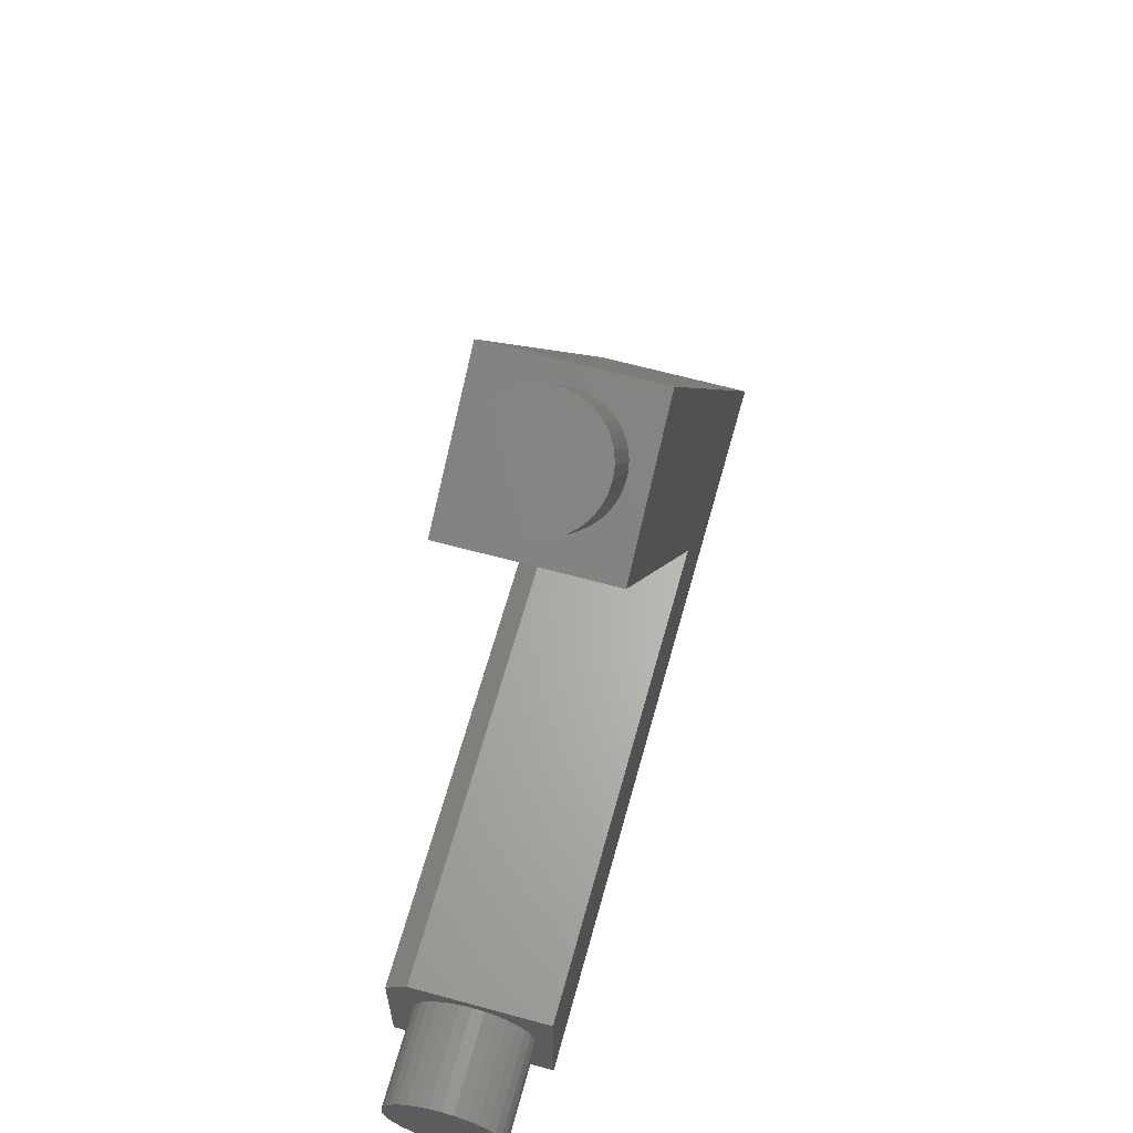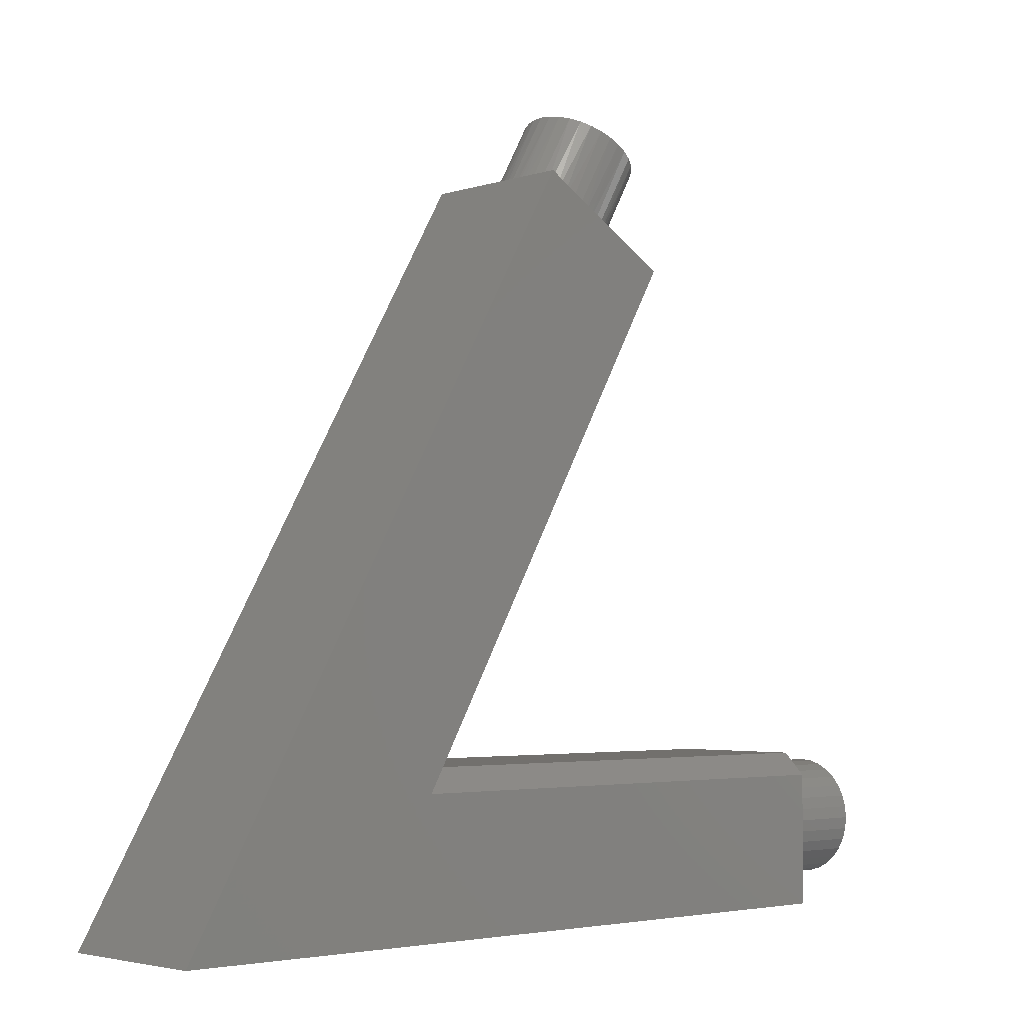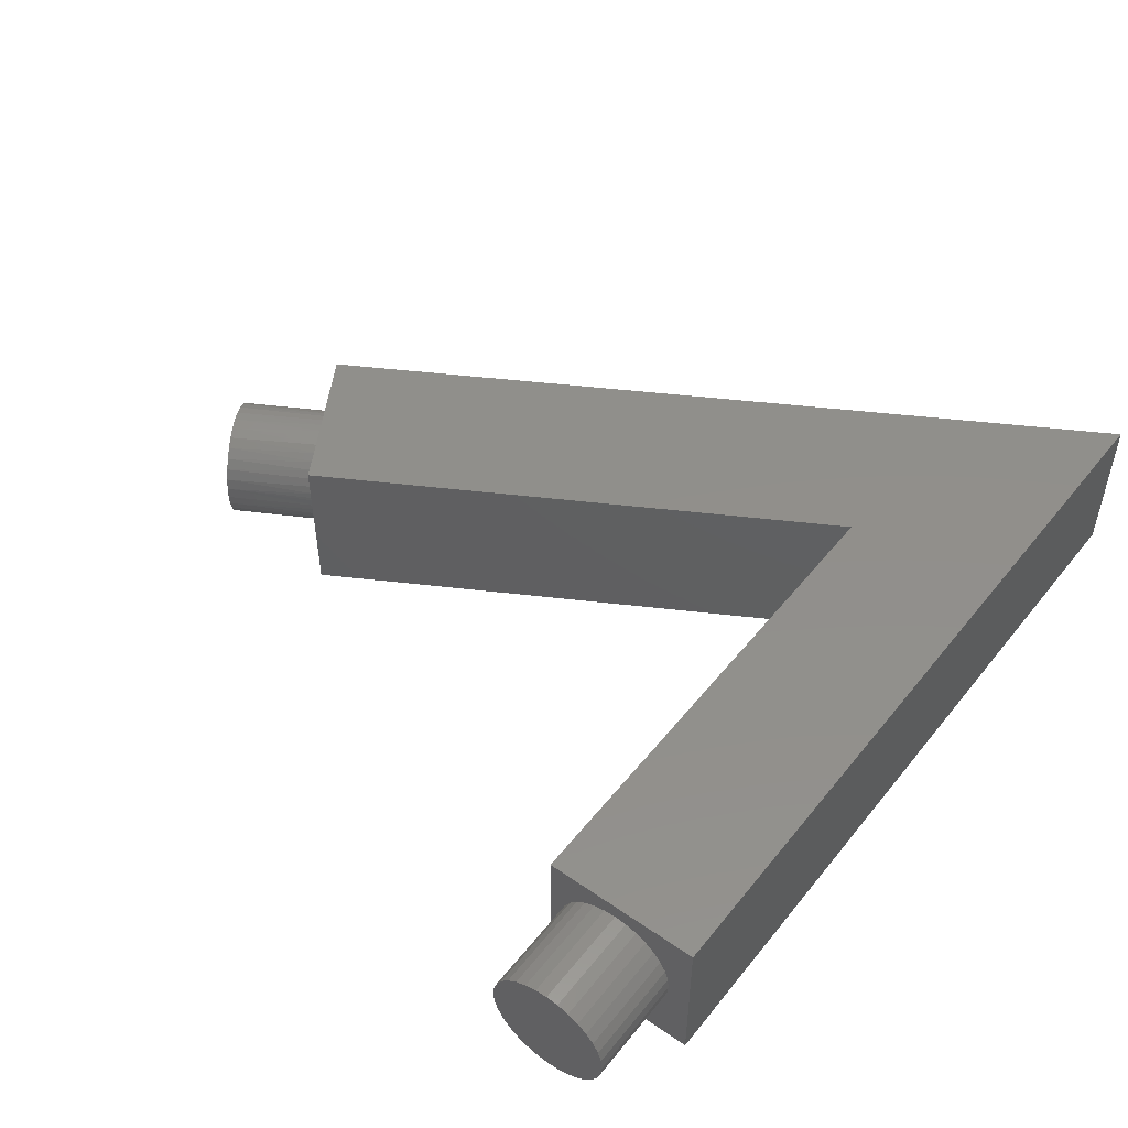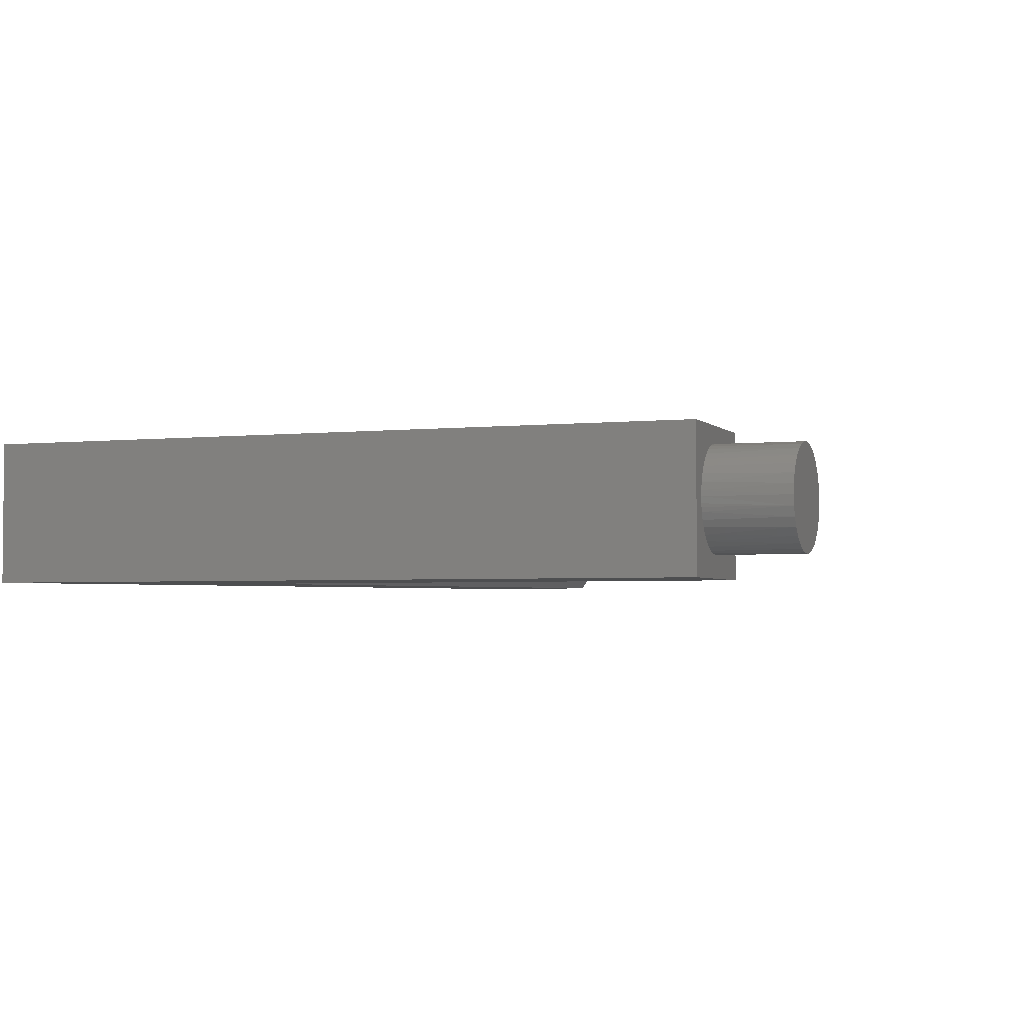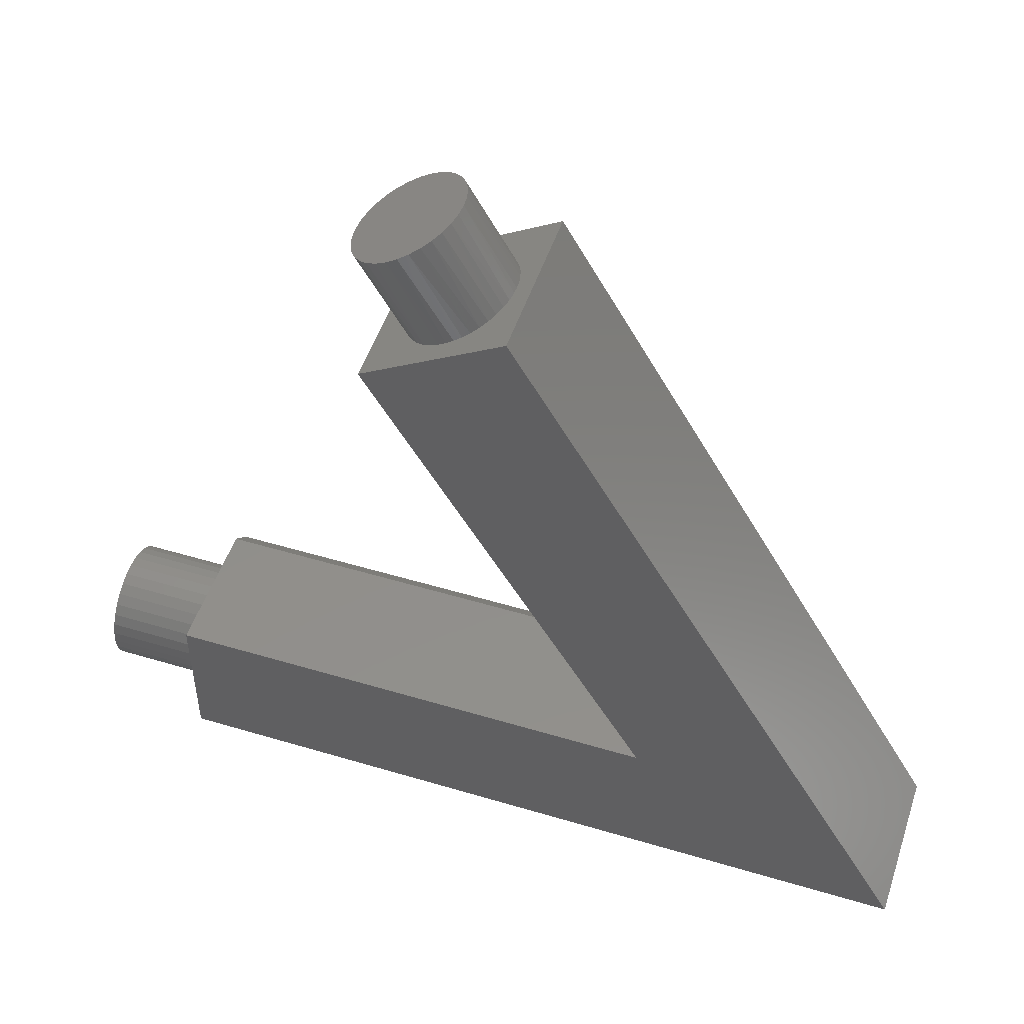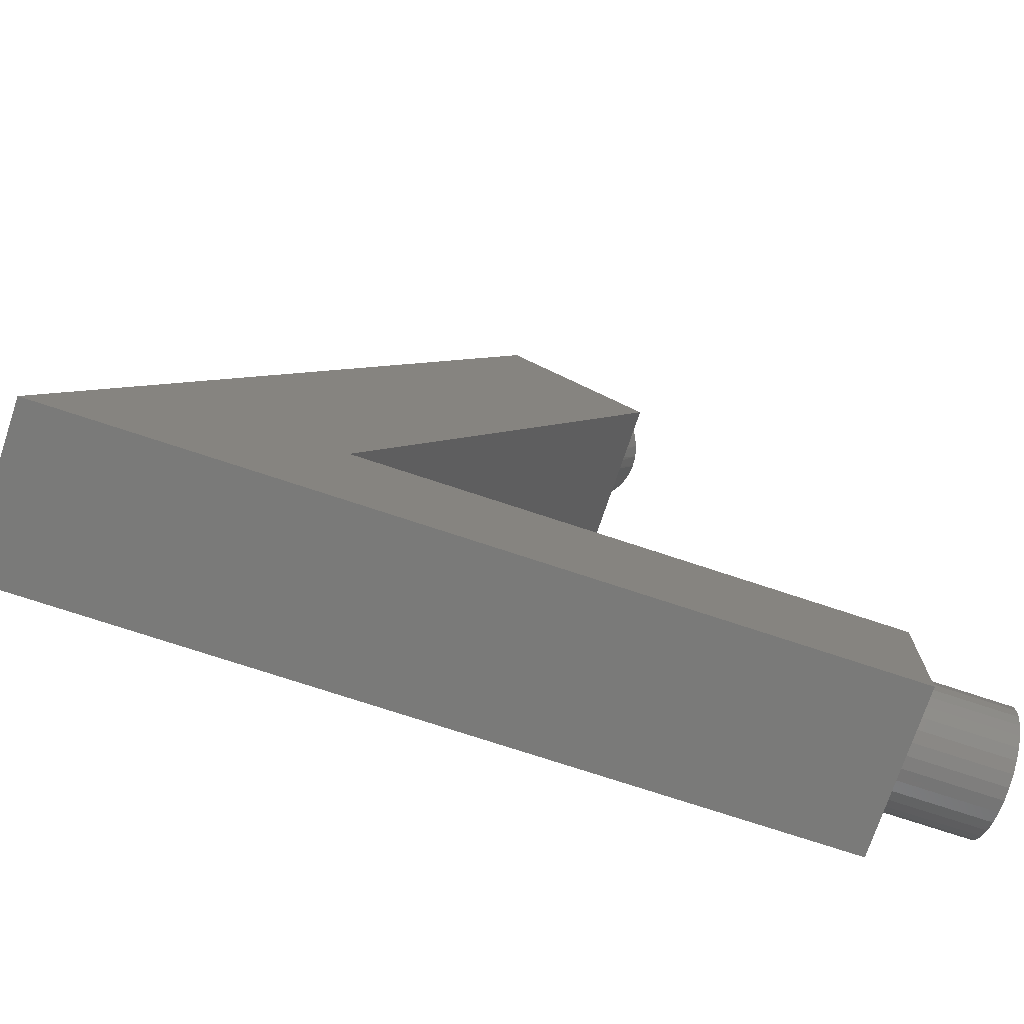
<metadata>
{"format":"stl","ext":"stl","renderer":"f3d","projection":"perspective","resolution":1024,"background":"white","views":[{"elev":64.4,"azim":105.4,"up":"+Z"},{"elev":-3.5,"azim":-42.9,"up":"+Z"},{"elev":50.3,"azim":127.2,"up":"+Y"},{"elev":-3.1,"azim":-39.2,"up":"+Y"},{"elev":50.5,"azim":-161.8,"up":"+Z"},{"elev":-73.3,"azim":-18.4,"up":"+Z"}]}
</metadata>
<code>
# stl→obj: 154 verts, 304 faces
v 0.3438 -0.2266 -0.2188
v 0.3438 -0.1918 -0.3057
v 0.3438 -0.1934 -0.2891
v 0.3438 -0.1953 -0.1875
v 0.3438 -0.1918 -0.2724
v 0.3438 -0.1869 -0.2565
v 0.3438 -0.1791 -0.2417
v 0.3438 -0.1685 -0.2288
v 0.3438 -0.1556 -0.2182
v 0.3438 -0.1408 -0.2104
v 0.3438 -0.1248 -0.2055
v 0.3438 -0.1082 -0.2039
v 0.3438 -0.0916 -0.2055
v 0.3438 1.336e-16 -0.1875
v 0.3438 1.214e-16 -0.4062
v 0.3438 -0.02303 -0.2891
v 0.3438 -0.02466 -0.3057
v 0.3438 -0.02951 -0.3217
v 0.3438 -0.03738 -0.3364
v 0.3438 -0.04798 -0.3493
v 0.3438 -0.06089 -0.3599
v 0.3438 -0.07562 -0.3678
v 0.3438 -0.0916 -0.3726
v 0.3438 -0.2266 -0.4062
v 0.3438 -0.1082 -0.3743
v 0.3438 -0.1248 -0.3726
v 0.3438 -0.1408 -0.3678
v 0.3438 -0.1556 -0.3599
v 0.3438 -0.1685 -0.3493
v 0.3438 -0.1791 -0.3364
v 0.3438 -0.1869 -0.3217
v 0.3438 -0.07562 -0.2104
v 0.3438 -0.06089 -0.2182
v 0.3438 -0.04798 -0.2288
v 0.3438 -0.03738 -0.2417
v 0.3438 -0.02951 -0.2565
v 0.3438 -0.02466 -0.2724
v 0.4844 -0.02303 -0.2891
v 0.4844 -0.02466 -0.3057
v 0.4844 -0.02951 -0.3217
v 0.4844 -0.03738 -0.3364
v 0.4844 -0.04798 -0.3493
v 0.4844 -0.06089 -0.3599
v 0.4844 -0.07562 -0.3678
v 0.4844 -0.0916 -0.3726
v 0.4844 -0.1082 -0.3743
v 0.4844 -0.1248 -0.3726
v 0.4844 -0.1408 -0.3678
v 0.4844 -0.1556 -0.3599
v 0.4844 -0.1685 -0.3493
v 0.4844 -0.1791 -0.3364
v 0.4844 -0.1869 -0.3217
v 0.4844 -0.1918 -0.3057
v 0.4844 -0.1934 -0.2891
v 0.4844 -0.1918 -0.2724
v 0.4844 -0.1869 -0.2565
v 0.4844 -0.1791 -0.2417
v 0.4844 -0.1685 -0.2288
v 0.4844 -0.1556 -0.2182
v 0.4844 -0.1408 -0.2104
v 0.4844 -0.1248 -0.2055
v 0.4844 -0.1082 -0.2039
v 0.4844 -0.0916 -0.2055
v 0.4844 -0.07562 -0.2104
v 0.4844 -0.06089 -0.2182
v 0.4844 -0.04798 -0.2288
v 0.4844 -0.03738 -0.2417
v 0.4844 -0.02951 -0.2565
v 0.4844 -0.02466 -0.2724
v -0.0735 -0.1094 0.7119
v -0.14 -0.1003 0.5935
v -0.1404 -0.1094 0.5937
v -0.07212 -0.09335 0.7111
v -0.138 -0.08786 0.5923
v -0.06806 -0.07794 0.7088
v -0.1343 -0.07595 0.5901
v -0.05256 -0.05128 0.7
v -0.04173 -0.04107 0.6939
v -0.1136 -0.04502 0.578
v -0.1042 -0.03771 0.5724
v -0.02937 -0.03347 0.6869
v -0.07539 -0.0275 0.5555
v -0.08524 -0.02925 0.5613
v -0.01596 -0.0288 0.6793
v -0.002016 -0.02722 0.6714
v -0.06542 -0.02736 0.5496
v 0.01193 -0.0288 0.6635
v -0.03435 -0.03812 0.5313
v -0.04462 -0.0325 0.5374
v 0.02534 -0.03347 0.6559
v 0.0377 -0.04107 0.6489
v -0.02499 -0.04557 0.5258
v 0.04853 -0.05128 0.6428
v -0.0168 -0.05464 0.521
v 0.05742 -0.06373 0.6377
v -0.001496 -0.08686 0.512
v -0.005038 -0.07563 0.5141
v 0.06402 -0.07794 0.634
v 0.06809 -0.09335 0.6317
v 4.916e-05 -0.09426 0.5111
v -0.1289 -0.06439 0.5869
v -0.06145 -0.06373 0.7051
v -0.1219 -0.05398 0.5828
v -0.095 -0.03268 0.567
v -0.05485 -0.02903 0.5434
v -0.009948 -0.0651 0.517
v 0.06947 -0.1094 0.6309
v 0.001215 -0.1094 0.5104
v 0.000768 -0.09927 0.5107
v 0.0007801 -0.1185 0.5107
v 0.06809 -0.1254 0.6317
v -0.001257 -0.1309 0.5119
v 0.06402 -0.1408 0.634
v -0.004912 -0.1428 0.514
v 0.04853 -0.1675 0.6428
v 0.0377 -0.1777 0.6489
v -0.02558 -0.1737 0.5262
v -0.03499 -0.181 0.5317
v 0.02534 -0.1853 0.6559
v -0.06383 -0.1913 0.5487
v -0.05397 -0.1895 0.5429
v 0.01193 -0.19 0.6635
v -0.002016 -0.1915 0.6714
v -0.0738 -0.1914 0.5545
v -0.01596 -0.19 0.6793
v -0.1049 -0.1806 0.5728
v -0.0946 -0.1862 0.5668
v -0.02937 -0.1853 0.6869
v -0.04173 -0.1777 0.6939
v -0.1142 -0.1732 0.5783
v -0.05256 -0.1675 0.7
v -0.1224 -0.1641 0.5831
v -0.06145 -0.155 0.7051
v -0.1377 -0.1319 0.5921
v -0.1342 -0.1431 0.5901
v -0.06806 -0.1408 0.7088
v -0.07212 -0.1254 0.7111
v -0.1393 -0.1245 0.593
v -0.01035 -0.1544 0.5172
v 0.05742 -0.155 0.6377
v -0.0173 -0.1648 0.5213
v -0.04422 -0.1861 0.5371
v -0.08436 -0.1897 0.5608
v -0.1293 -0.1536 0.5872
v -0.14 -0.1195 0.5935
v -0.1628 -0.2266 0.6069
v 0.03289 -0.2266 0.4918
v -0.1628 1.214e-16 0.6069
v 0.03289 1.368e-16 0.4918
v -0.75 -0.2266 -0.4062
v -0.3766 -0.2266 -0.2188
v -0.3586 -0.1953 -0.1875
v -0.3586 5.56e-17 -0.1875
v -0.75 0 -0.4062
f 1 2 3
f 4 1 3
f 4 3 5
f 4 5 6
f 4 6 7
f 4 7 8
f 4 8 9
f 4 9 10
f 4 10 11
f 4 11 12
f 4 12 13
f 4 13 14
f 15 14 16
f 15 16 17
f 15 17 18
f 15 18 19
f 15 19 20
f 15 20 21
f 15 21 22
f 15 22 23
f 24 15 23
f 24 23 25
f 24 25 26
f 24 26 27
f 24 27 28
f 24 28 29
f 24 29 30
f 24 30 31
f 24 31 2
f 24 2 1
f 14 13 32
f 14 32 33
f 14 33 34
f 14 34 35
f 14 35 36
f 14 36 37
f 14 37 16
f 16 38 17
f 17 38 39
f 17 39 18
f 18 39 40
f 18 40 19
f 19 40 41
f 19 41 20
f 20 41 42
f 20 42 21
f 21 42 43
f 21 43 22
f 22 43 44
f 22 44 23
f 23 44 45
f 23 45 25
f 25 45 46
f 25 46 26
f 26 46 47
f 26 47 27
f 27 47 48
f 27 48 28
f 28 48 49
f 28 49 29
f 29 49 50
f 29 50 30
f 30 50 51
f 30 51 31
f 31 51 52
f 31 52 2
f 2 52 53
f 2 53 3
f 3 53 54
f 3 54 5
f 5 54 55
f 5 55 6
f 6 55 56
f 6 56 7
f 7 56 57
f 7 57 8
f 8 57 58
f 8 58 9
f 9 58 59
f 9 59 10
f 10 59 60
f 10 60 11
f 11 60 61
f 11 61 12
f 12 61 62
f 12 62 13
f 13 62 63
f 13 63 32
f 32 63 64
f 32 64 33
f 33 64 65
f 33 65 34
f 34 65 66
f 34 66 35
f 35 66 67
f 35 67 36
f 36 67 68
f 36 68 37
f 37 68 69
f 37 69 16
f 16 69 38
f 61 63 62
f 63 61 60
f 63 60 64
f 64 60 59
f 64 59 65
f 65 59 58
f 65 58 66
f 42 49 43
f 43 49 48
f 43 48 44
f 44 48 47
f 44 47 45
f 45 47 46
f 66 58 67
f 67 58 57
f 67 57 68
f 68 57 56
f 68 56 69
f 69 56 55
f 69 55 38
f 38 55 54
f 38 54 39
f 39 54 53
f 39 53 40
f 40 53 52
f 40 52 41
f 41 52 51
f 41 51 42
f 42 51 50
f 42 50 49
f 70 71 72
f 70 73 71
f 71 73 74
f 74 73 75
f 74 75 76
f 77 78 79
f 79 78 80
f 80 78 81
f 82 83 84
f 84 85 82
f 82 85 86
f 86 85 87
f 88 89 90
f 90 91 88
f 92 88 91
f 91 93 92
f 92 93 94
f 94 93 95
f 96 97 98
f 98 99 96
f 96 99 100
f 76 75 101
f 101 75 102
f 101 102 103
f 103 102 77
f 103 77 79
f 84 83 81
f 81 83 104
f 81 104 80
f 90 89 87
f 87 89 105
f 87 105 86
f 98 97 95
f 95 97 106
f 95 106 94
f 107 108 99
f 99 108 109
f 99 109 100
f 107 110 108
f 107 111 110
f 110 111 112
f 112 111 113
f 112 113 114
f 115 116 117
f 117 116 118
f 118 116 119
f 120 121 122
f 122 123 120
f 120 123 124
f 124 123 125
f 126 127 128
f 128 129 126
f 130 126 129
f 129 131 130
f 130 131 132
f 132 131 133
f 134 135 136
f 136 137 134
f 134 137 138
f 114 113 139
f 139 113 140
f 139 140 141
f 141 140 115
f 141 115 117
f 122 121 119
f 119 121 142
f 119 142 118
f 128 127 125
f 125 127 143
f 125 143 124
f 136 135 133
f 133 135 144
f 133 144 132
f 70 72 137
f 137 72 145
f 137 145 138
f 146 147 120
f 146 120 124
f 146 124 143
f 146 143 127
f 146 127 126
f 146 126 130
f 146 130 132
f 146 132 144
f 146 144 135
f 146 135 134
f 146 134 138
f 146 138 145
f 146 145 72
f 146 72 71
f 146 71 148
f 148 71 74
f 148 74 76
f 148 76 101
f 148 101 103
f 148 103 79
f 148 79 80
f 148 80 104
f 148 104 83
f 148 83 82
f 148 82 86
f 148 86 149
f 147 149 109
f 147 109 108
f 147 108 110
f 147 110 112
f 147 112 114
f 147 114 139
f 147 139 141
f 147 141 117
f 147 117 118
f 147 118 142
f 147 142 121
f 147 121 120
f 149 86 105
f 149 105 89
f 149 89 88
f 149 88 92
f 149 92 94
f 149 94 106
f 149 106 97
f 149 97 96
f 149 96 100
f 149 100 109
f 84 87 85
f 87 84 81
f 87 81 90
f 90 81 78
f 90 78 91
f 91 78 77
f 91 77 93
f 115 129 116
f 116 129 128
f 116 128 119
f 119 128 125
f 119 125 122
f 122 125 123
f 93 77 95
f 95 77 102
f 95 102 98
f 98 102 75
f 98 75 99
f 99 75 73
f 99 73 107
f 107 73 70
f 107 70 111
f 111 70 137
f 111 137 113
f 113 137 136
f 113 136 140
f 140 136 133
f 140 133 115
f 115 133 131
f 115 131 129
f 150 24 1
f 150 1 151
f 150 151 147
f 150 147 146
f 4 14 152
f 152 14 153
f 147 151 149
f 149 151 152
f 149 152 153
f 146 148 150
f 150 148 154
f 1 4 151
f 151 4 152
f 154 148 149
f 154 149 153
f 154 153 14
f 154 14 15
f 150 154 24
f 24 154 15

</code>
